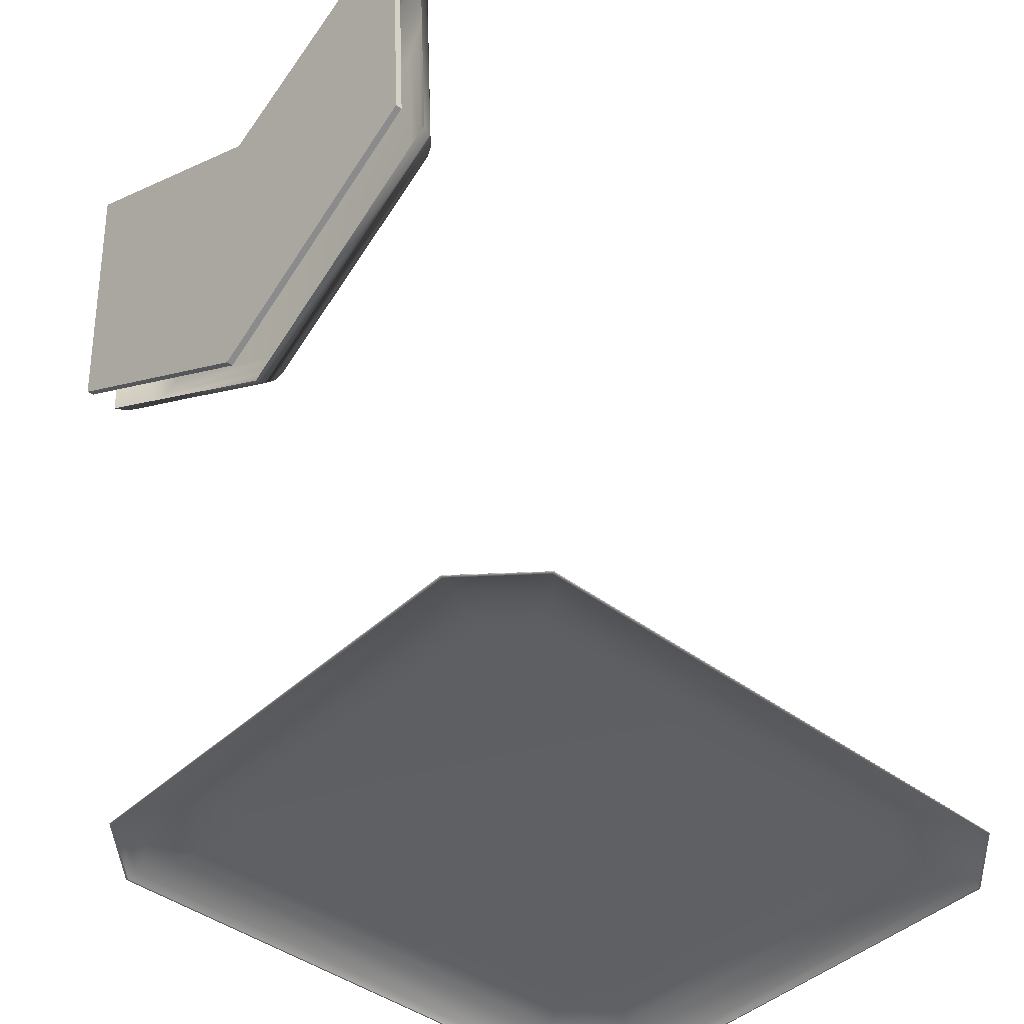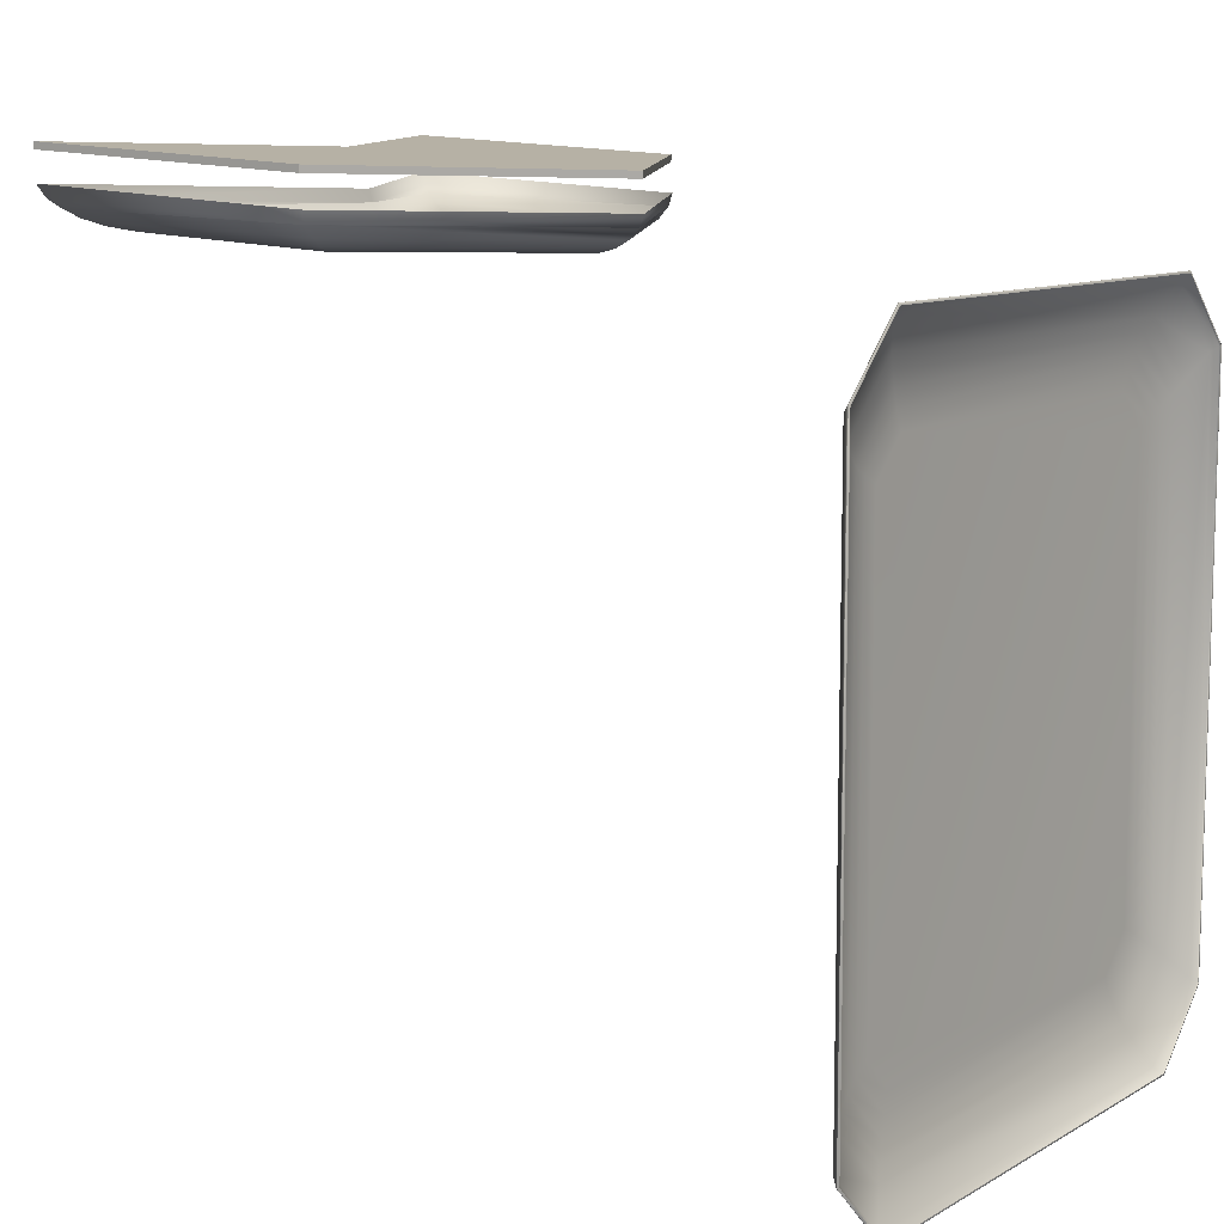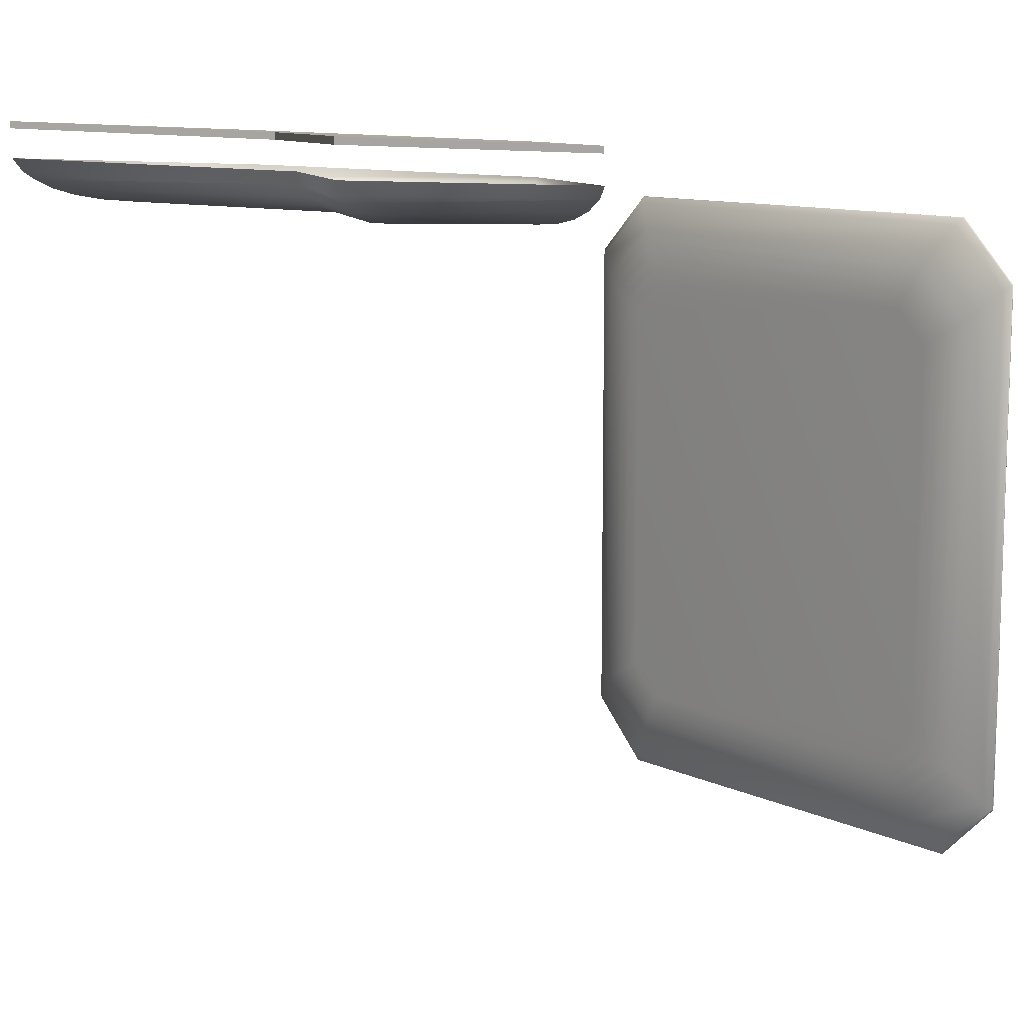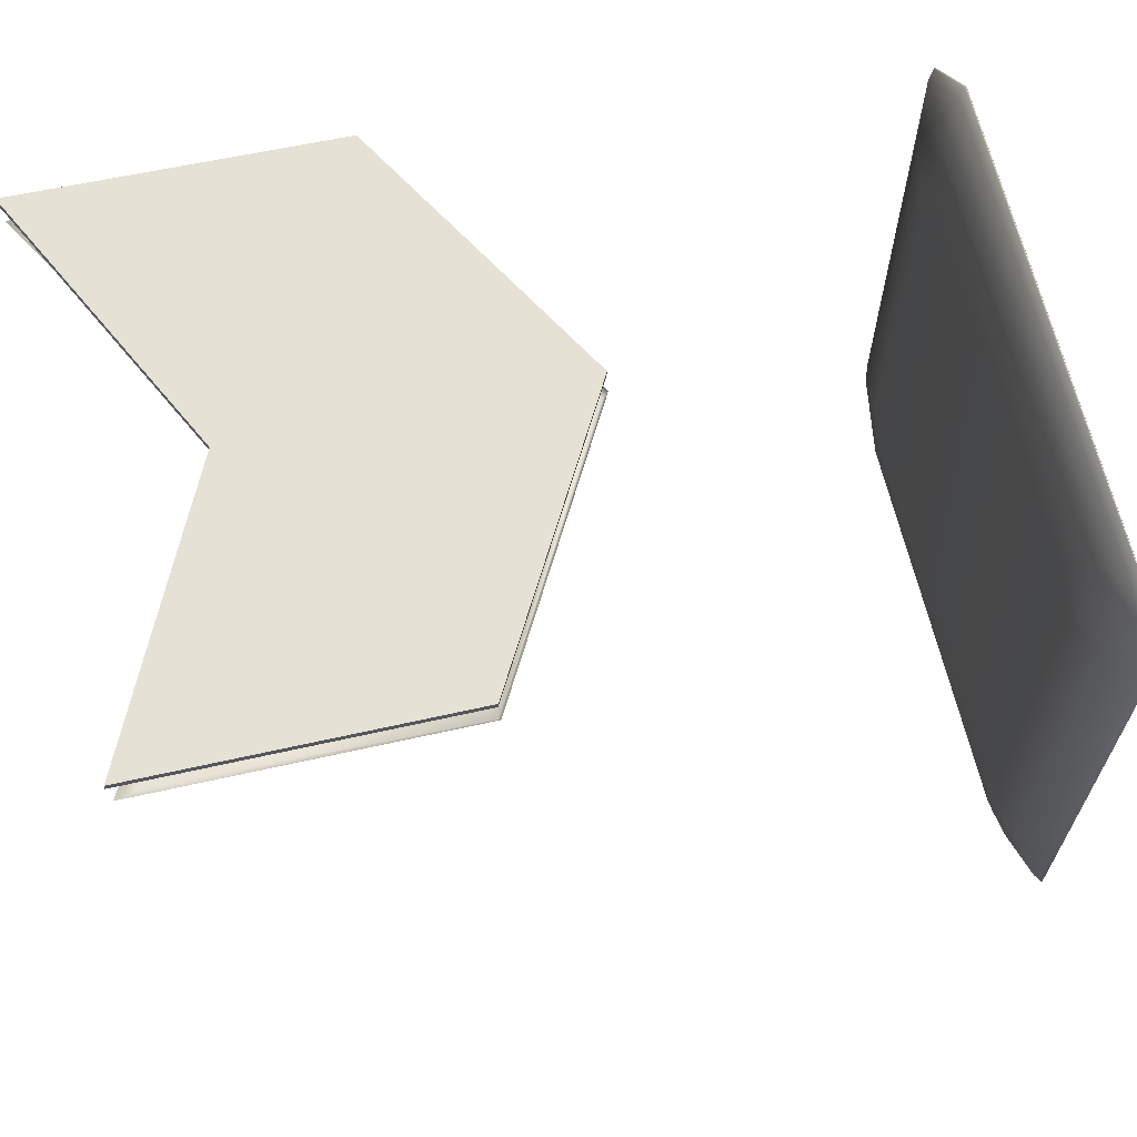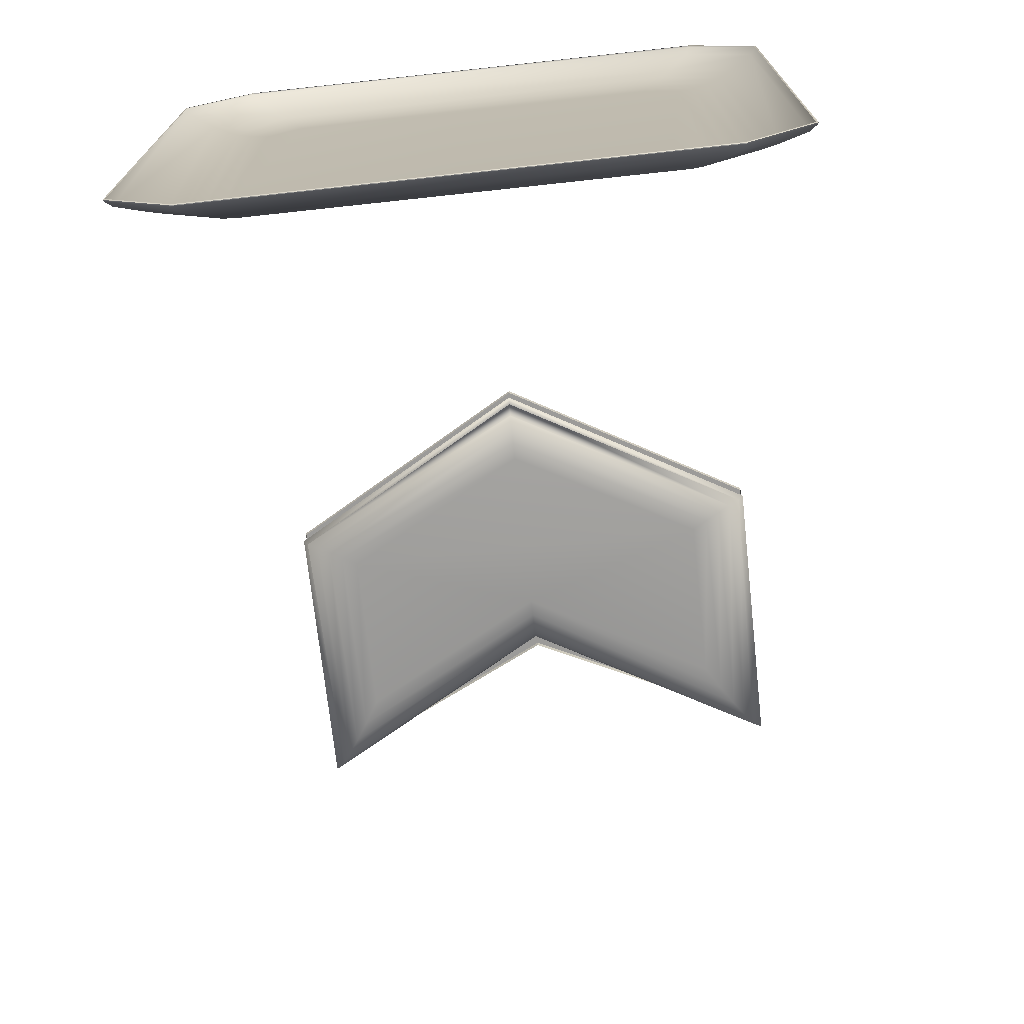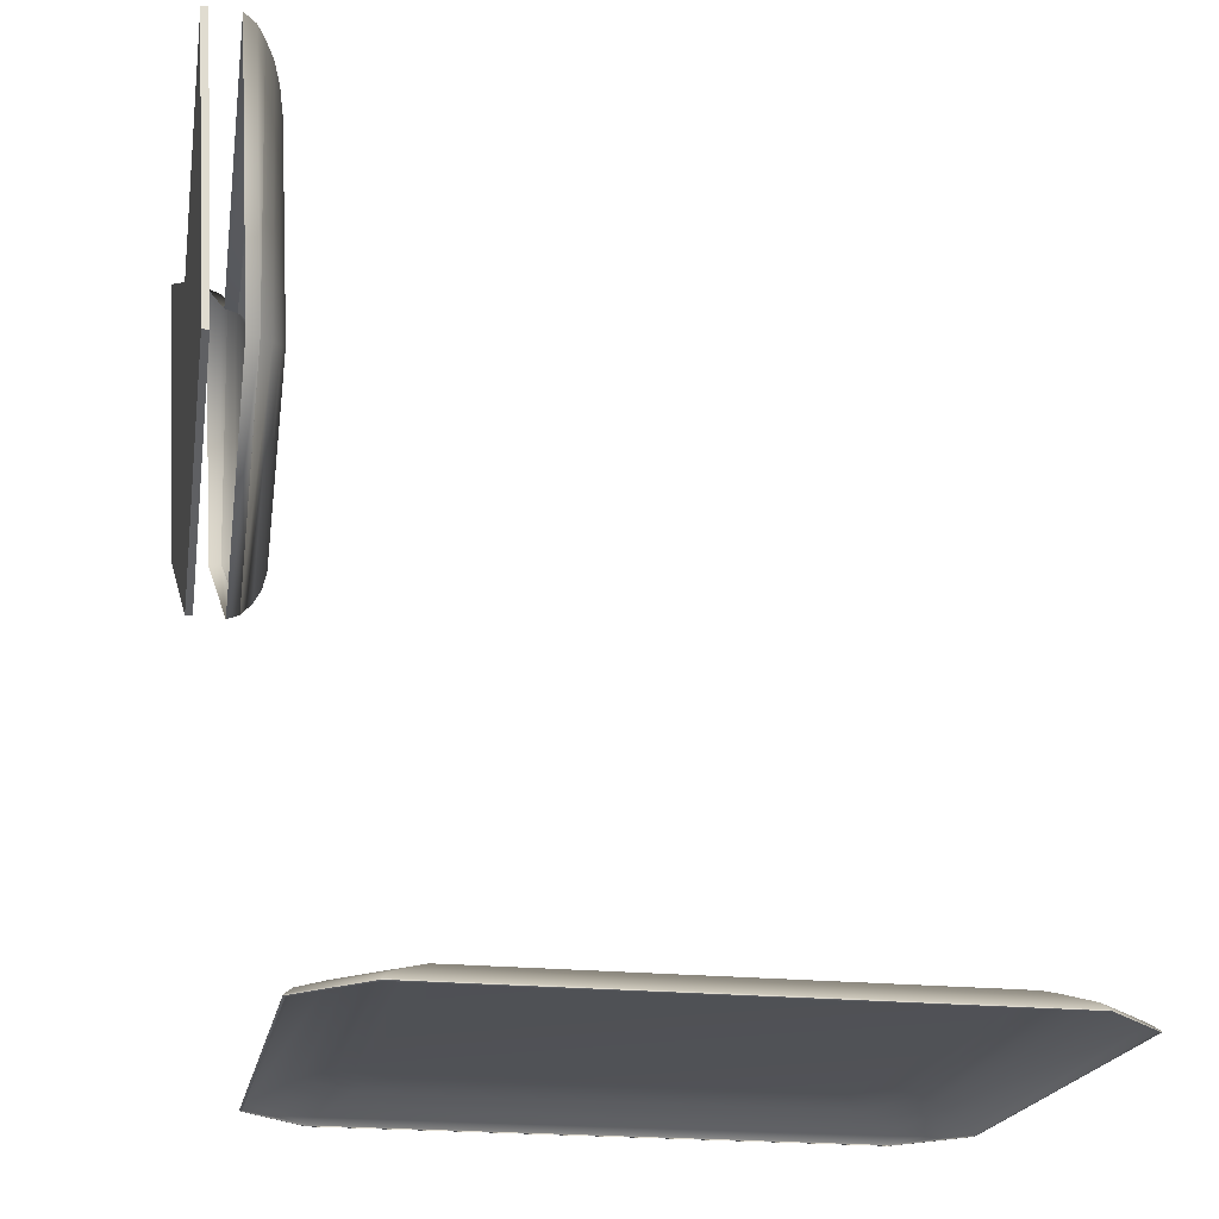
<metadata>
{"format":"obj","ext":"obj","renderer":"f3d","projection":"perspective","resolution":1024,"background":"white","views":[{"elev":-42.6,"azim":-132.0,"up":"+Z"},{"elev":9.9,"azim":125.6,"up":"+Y"},{"elev":10.8,"azim":48.9,"up":"+Y"},{"elev":66.3,"azim":76.3,"up":"+Y"},{"elev":-72.8,"azim":-173.8,"up":"+Y"},{"elev":-20.5,"azim":-100.9,"up":"+Z"}]}
</metadata>
<code>
o model_2
v -5.953 9.006 16.8
v 1.502e-05 8.852 13.88
v -5.953 8.646 9.938
v 5.953 8.646 9.938
v 1.496e-05 8.466 6.506
v 1.502e-05 8.852 13.88
v 1.49e-05 8.695 13.88
v 5.953 9.006 16.8
v 5.953 8.849 16.81
v 5.953 8.489 9.946
v 5.953 8.646 9.938
v 5.953 8.849 16.81
v 5.953 9.006 16.8
v 1.496e-05 8.466 6.506
v 1.484e-05 8.309 6.514
v -5.953 8.646 9.938
v -5.953 8.489 9.946
v 1.502e-05 8.852 13.88
v -5.953 9.006 16.8
v -5.953 8.849 16.81
v -5.953 8.849 16.81
v 1.49e-05 8.695 13.88
v 1.502e-05 8.852 13.88
v -5.953 9.006 16.8
v -5.953 8.646 9.938
v -5.953 8.489 9.946
v -5.953 8.489 9.946
v -5.953 8.849 16.81
v -5.953 9.006 16.8
v 1.496e-05 8.466 6.506
v 5.953 8.646 9.938
v 5.953 8.489 9.946
v 5.953 8.489 9.946
v 1.484e-05 8.309 6.514
v 1.496e-05 8.466 6.506
v 5.953 9.006 16.8
v -5.485 6.61 -2.312
v 5.485 6.61 -2.312
v -5.485 6.61 -2.326
v 5.485 6.61 -2.326
v -7.014 5.094 -2.326
v -7.014 -7.792 -2.326
v -7.014 5.086 -2.311
v -7.014 -7.785 -2.311
v 5.485 -9.309 -2.312
v -5.485 -9.309 -2.312
v 5.485 -9.309 -2.326
v -5.485 -9.309 -2.326
v 5.485 -9.309 -2.326
v 7.014 -7.792 -2.326
v 5.485 -9.309 -2.312
v 7.014 -7.785 -2.311
v 5.472 -9.293 -2.291
v 7 -7.769 -2.29
v 5.362 -9.13 -2.15
v 6.863 -7.645 -2.15
v 4.903 -8.469 -1.88
v 6.28 -7.108 -1.883
v 4.697 -8.15 -1.77
v 5.993 -6.867 -1.772
v 4.506 -7.808 -1.692
v 5.67 -6.649 -1.693
v 4.32 -7.45 -1.645
v 5.321 -6.455 -1.645
v 4.149 -7.061 -1.629
v 4.937 -6.276 -1.629
v -4.149 -7.061 -1.629
v 4.149 4.363 -1.629
v -4.937 3.577 -1.629
v -4.149 4.363 -1.629
v -5.321 3.756 -1.645
v -4.321 4.751 -1.645
v -5.67 3.95 -1.693
v -4.506 5.109 -1.692
v -5.993 4.168 -1.772
v -4.697 5.451 -1.77
v -6.28 4.409 -1.883
v -4.903 5.77 -1.88
v -6.863 4.946 -2.15
v -5.362 6.431 -2.15
v -7 5.07 -2.29
v -5.472 6.595 -2.291
v -7.014 5.086 -2.311
v -5.485 6.61 -2.312
v -7.014 5.094 -2.326
v -5.485 6.61 -2.326
v 4.32 4.751 -1.645
v 4.937 3.577 -1.629
v 5.321 3.756 -1.645
v 5.67 3.95 -1.693
v 5.993 4.168 -1.772
v 6.28 4.409 -1.883
v 6.863 4.946 -2.15
v 4.903 5.77 -1.88
v 4.697 5.451 -1.77
v 4.506 5.109 -1.692
v 7 5.07 -2.29
v 5.362 6.431 -2.15
v 5.472 6.595 -2.291
v 5.485 6.61 -2.312
v 7.014 5.086 -2.311
v 5.485 6.61 -2.326
v 7.014 5.094 -2.326
v -4.321 -7.45 -1.645
v -4.506 -7.808 -1.692
v -4.697 -8.15 -1.77
v -4.903 -8.469 -1.88
v -5.362 -9.13 -2.15
v -6.863 -7.645 -2.15
v -7 -7.769 -2.29
v -6.28 -7.108 -1.883
v -5.993 -6.867 -1.772
v -5.67 -6.649 -1.693
v -5.321 -6.455 -1.645
v -4.937 -6.276 -1.629
v -5.472 -9.293 -2.291
v -5.485 -9.309 -2.312
v -7.014 -7.785 -2.311
v -5.485 -9.309 -2.326
v -7.014 -7.792 -2.326
v 7.014 -7.792 -2.326
v 7.014 5.094 -2.326
v 7.014 -7.785 -2.311
v 7.014 5.086 -2.311
v 5.472 6.563 -2.338
v 7 5.094 -2.335
v 6.966 5.078 -2.338
v 7 -7.792 -2.335
v 6.966 -7.777 -2.338
v 5.485 -9.293 -2.335
v 5.472 -9.262 -2.338
v -5.485 -9.293 -2.335
v -5.472 -9.262 -2.338
v -7 -7.792 -2.335
v -6.966 -7.777 -2.338
v -7 5.094 -2.335
v -6.966 5.078 -2.338
v -5.485 6.595 -2.335
v -5.472 6.563 -2.338
v 5.485 6.595 -2.335
v 7.014 5.094 -2.326
v 7.014 -7.792 -2.326
v 5.485 -9.309 -2.326
v -5.485 -9.309 -2.326
v -7.014 -7.792 -2.326
v -7.014 5.094 -2.326
v -5.485 6.61 -2.326
v 5.485 6.61 -2.326
v -5.953 8.191 16.77
v -5.953 7.831 9.906
v -5.833 7.905 16.61
v -5.833 7.554 9.926
v -5.676 7.719 16.38
v -5.829 7.551 9.926
v -5.463 7.52 16.07
v -5.55 7.297 9.978
v -5.199 7.369 15.65
v -5.237 7.12 10.08
v -4.883 7.264 15.13
v -4.892 7.018 10.24
v -4.515 7.206 14.51
v -4.515 6.992 10.44
v 1.573e-05 7.075 12.02
v 4.515 6.992 10.44
v 4.515 7.206 14.51
v 4.883 7.264 15.13
v 1.571e-05 7.133 12.43
v 1.569e-05 7.262 12.78
v 1.596e-05 7.652 6.474
v 1.596e-05 7.379 6.585
v 1.596e-05 7.379 6.585
v 1.595e-05 7.135 6.842
v 1.593e-05 6.967 7.154
v 1.592e-05 6.876 7.52
v 1.59e-05 6.861 7.942
v 4.892 7.018 10.24
v 5.199 7.369 15.65
v 1.568e-05 7.461 13.06
v 5.237 7.12 10.08
v 5.463 7.52 16.07
v 1.567e-05 7.73 13.27
v 5.55 7.297 9.978
v 5.676 7.719 16.38
v 5.829 7.551 9.926
v 5.833 7.554 9.926
v 5.833 7.905 16.61
v 5.953 7.831 9.906
v 5.953 8.191 16.77
v 1.567e-05 8.011 13.34
v 1.567e-05 7.73 13.27
f 1 2 3
f 2 4 3
f 3 4 5
f 4 5 5
f 5 5 6
f 5 6 6
f 6 6 6
f 6 7 6
f 6 7 8
f 7 9 8
f 8 9 9
f 9 10 9
f 9 10 10
f 10 11 10
f 10 11 12
f 11 13 12
f 12 13 13
f 13 14 13
f 13 14 14
f 14 15 14
f 14 15 16
f 15 17 16
f 16 17 17
f 17 37 17
f 17 37 37
f 37 38 37
f 37 38 39
f 38 40 39
f 39 40 40
f 40 41 40
f 40 41 41
f 41 42 41
f 41 42 43
f 42 44 43
f 43 44 44
f 44 45 44
f 44 45 45
f 45 46 45
f 45 46 47
f 46 48 47
f 47 48 48
f 48 49 48
f 48 49 49
f 49 50 49
f 49 50 51
f 50 52 51
f 51 52 53
f 52 54 53
f 53 54 55
f 54 56 55
f 55 56 57
f 56 58 57
f 57 58 59
f 58 60 59
f 59 60 61
f 60 62 61
f 61 62 63
f 62 64 63
f 63 64 65
f 64 66 65
f 65 66 67
f 66 68 67
f 67 68 69
f 68 70 69
f 69 70 71
f 70 72 71
f 71 72 73
f 72 74 73
f 73 74 75
f 74 76 75
f 75 76 77
f 76 78 77
f 77 78 79
f 78 80 79
f 79 80 81
f 80 82 81
f 81 82 83
f 82 84 83
f 83 84 85
f 84 86 85
f 85 86 86
f 86 74 86
f 86 74 74
f 74 72 74
f 74 72 87
f 72 68 87
f 87 68 88
f 68 66 88
f 88 66 89
f 66 64 89
f 89 64 90
f 64 62 90
f 90 62 91
f 62 60 91
f 91 60 92
f 60 58 92
f 92 58 56
f 58 56 56
f 56 56 56
f 56 93 56
f 56 93 92
f 93 94 92
f 92 94 91
f 94 95 91
f 91 95 90
f 95 96 90
f 90 96 89
f 96 87 89
f 89 87 88
f 87 88 88
f 88 88 56
f 88 56 56
f 56 56 56
f 56 97 56
f 56 97 93
f 97 98 93
f 93 98 94
f 98 78 94
f 94 78 95
f 78 76 95
f 95 76 96
f 76 74 96
f 96 74 87
f 74 87 87
f 87 87 97
f 87 97 97
f 97 97 97
f 97 99 97
f 97 99 98
f 99 82 98
f 98 82 80
f 82 80 80
f 80 80 97
f 80 97 97
f 97 97 97
f 97 100 97
f 97 100 99
f 100 84 99
f 99 84 82
f 84 82 82
f 82 82 100
f 82 100 100
f 100 100 100
f 100 97 100
f 100 97 101
f 97 54 101
f 101 54 52
f 54 52 52
f 52 52 100
f 52 100 100
f 100 100 100
f 100 101 100
f 100 101 102
f 101 103 102
f 102 103 103
f 103 65 103
f 103 65 65
f 65 67 65
f 65 67 63
f 67 104 63
f 63 104 61
f 104 105 61
f 61 105 59
f 105 106 59
f 59 106 57
f 106 107 57
f 57 107 108
f 107 109 108
f 108 109 110
f 109 79 110
f 110 79 81
f 79 81 81
f 81 81 79
f 81 79 79
f 79 79 79
f 79 109 79
f 79 109 111
f 109 107 111
f 111 107 112
f 107 106 112
f 112 106 113
f 106 105 113
f 113 105 114
f 105 104 114
f 114 104 115
f 104 67 115
f 115 67 69
f 67 69 69
f 69 69 115
f 69 115 115
f 115 115 115
f 115 69 115
f 115 69 114
f 69 71 114
f 114 71 113
f 71 73 113
f 113 73 112
f 73 75 112
f 112 75 111
f 75 77 111
f 111 77 79
f 77 79 79
f 79 79 57
f 79 57 57
f 57 57 57
f 57 108 57
f 57 108 55
f 108 53 55
f 55 53 53
f 53 108 53
f 53 108 116
f 108 110 116
f 116 110 117
f 110 118 117
f 117 118 119
f 118 120 119
f 119 120 120
f 120 110 120
f 120 110 110
f 110 81 110
f 110 81 118
f 81 83 118
f 118 83 83
f 83 53 83
f 83 53 53
f 53 116 53
f 53 116 51
f 116 117 51
f 51 117 117
f 117 121 117
f 117 121 121
f 121 122 121
f 121 122 123
f 122 124 123
f 123 124 124
f 124 125 124
f 124 125 125
f 125 126 125
f 125 126 127
f 126 128 127
f 127 128 129
f 128 130 129
f 129 130 131
f 130 132 131
f 131 132 133
f 132 134 133
f 133 134 135
f 134 136 135
f 135 136 137
f 136 138 137
f 137 138 139
f 138 140 139
f 139 140 125
f 140 126 125
f 125 126 126
f 126 140 126
f 126 140 140
f 140 141 140
f 140 141 126
f 141 142 126
f 126 142 128
f 142 143 128
f 128 143 130
f 143 144 130
f 130 144 132
f 144 145 132
f 132 145 134
f 145 146 134
f 134 146 136
f 146 147 136
f 136 147 138
f 147 148 138
f 138 148 140
f 148 141 140
f 140 141 141
f 141 149 141
f 141 149 149
f 149 150 149
f 149 150 151
f 150 152 151
f 151 152 153
f 152 154 153
f 153 154 155
f 154 156 155
f 155 156 157
f 156 158 157
f 157 158 159
f 158 160 159
f 159 160 161
f 160 162 161
f 161 162 163
f 162 164 163
f 163 164 165
f 164 166 165
f 165 166 167
f 166 168 167
f 167 168 157
f 168 155 157
f 157 155 155
f 155 150 155
f 155 150 150
f 150 169 150
f 150 169 152
f 169 170 152
f 152 170 154
f 170 171 154
f 154 171 156
f 171 172 156
f 156 172 158
f 172 173 158
f 158 173 160
f 173 174 160
f 160 174 162
f 174 175 162
f 162 175 164
f 175 176 164
f 164 176 166
f 176 177 166
f 166 177 168
f 177 178 168
f 168 178 155
f 178 153 155
f 155 153 153
f 153 175 153
f 153 175 175
f 175 174 175
f 175 174 176
f 174 179 176
f 176 179 177
f 179 180 177
f 177 180 178
f 180 181 178
f 178 181 153
f 181 153 153
f 153 153 174
f 153 174 174
f 174 174 174
f 174 173 174
f 174 173 179
f 173 182 179
f 179 182 180
f 182 183 180
f 180 183 181
f 183 181 181
f 181 181 173
f 181 173 173
f 173 173 173
f 173 172 173
f 173 172 182
f 172 184 182
f 182 184 183
f 184 185 183
f 183 185 186
f 185 187 186
f 186 187 188
f 187 188 188
f 188 188 172
f 188 172 172
f 172 172 172
f 172 171 172
f 172 171 184
f 171 170 184
f 184 170 185
f 170 169 185
f 185 169 187
f 169 187 187
f 187 187 149
f 187 149 149
f 149 149 149
f 149 151 149
f 149 151 189
f 151 190 189
f 189 190 186
f 190 183 186
f 186 183 183
f 183 157 183
f 183 157 157
f 157 159 157
f 157 159 167
f 159 163 167
f 167 163 165
f 18 19 20
f 21 22 23
f 24 25 26
f 27 28 29
f 30 31 32
f 33 34 35
f 2 36 4
f 56 54 97
f 98 80 78
f 72 70 68
f 186 188 189
f 190 151 153
f 159 161 163

</code>
